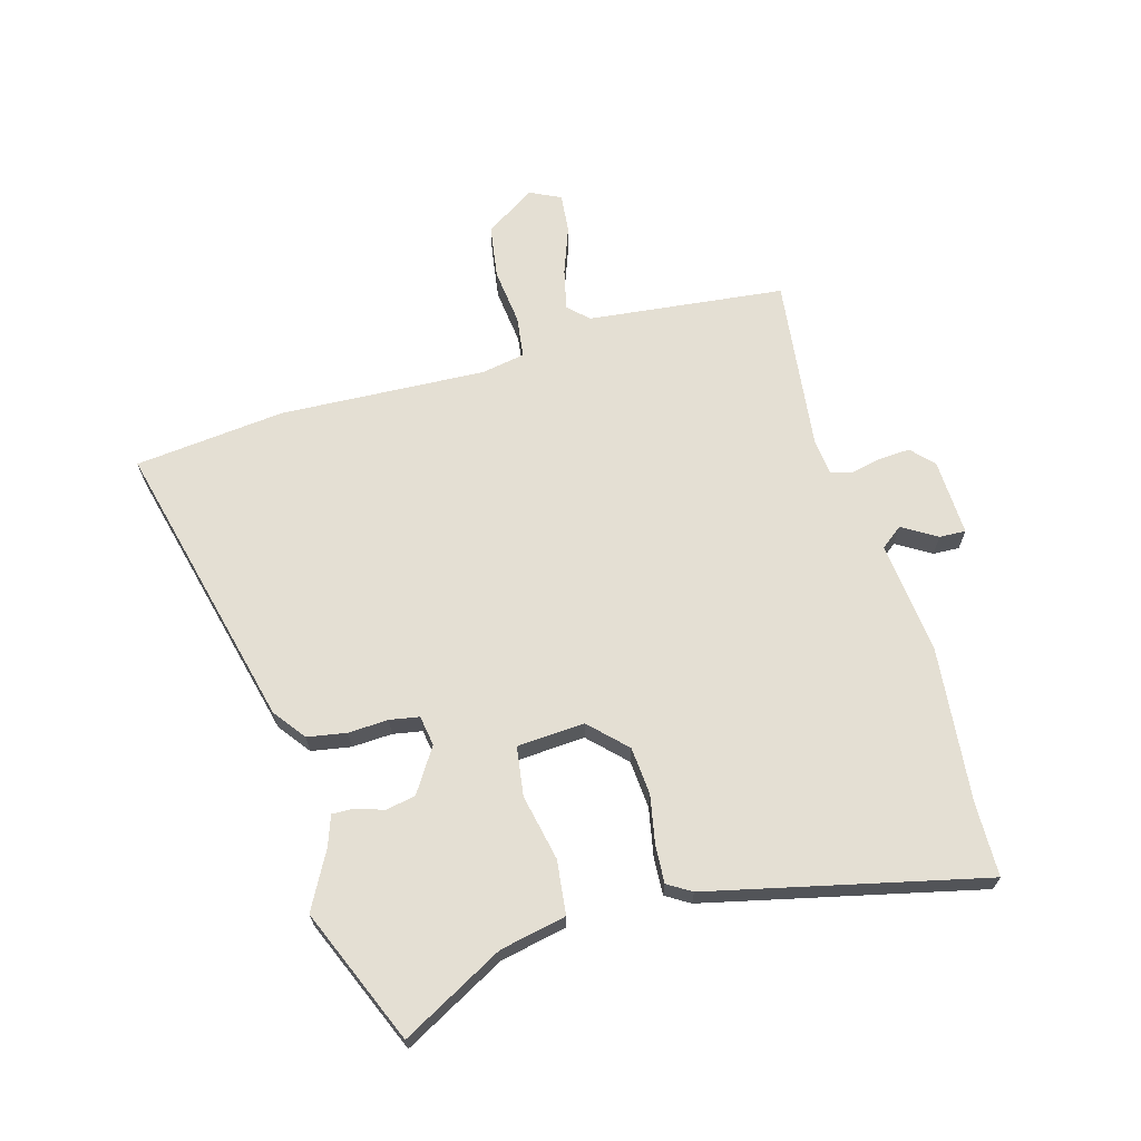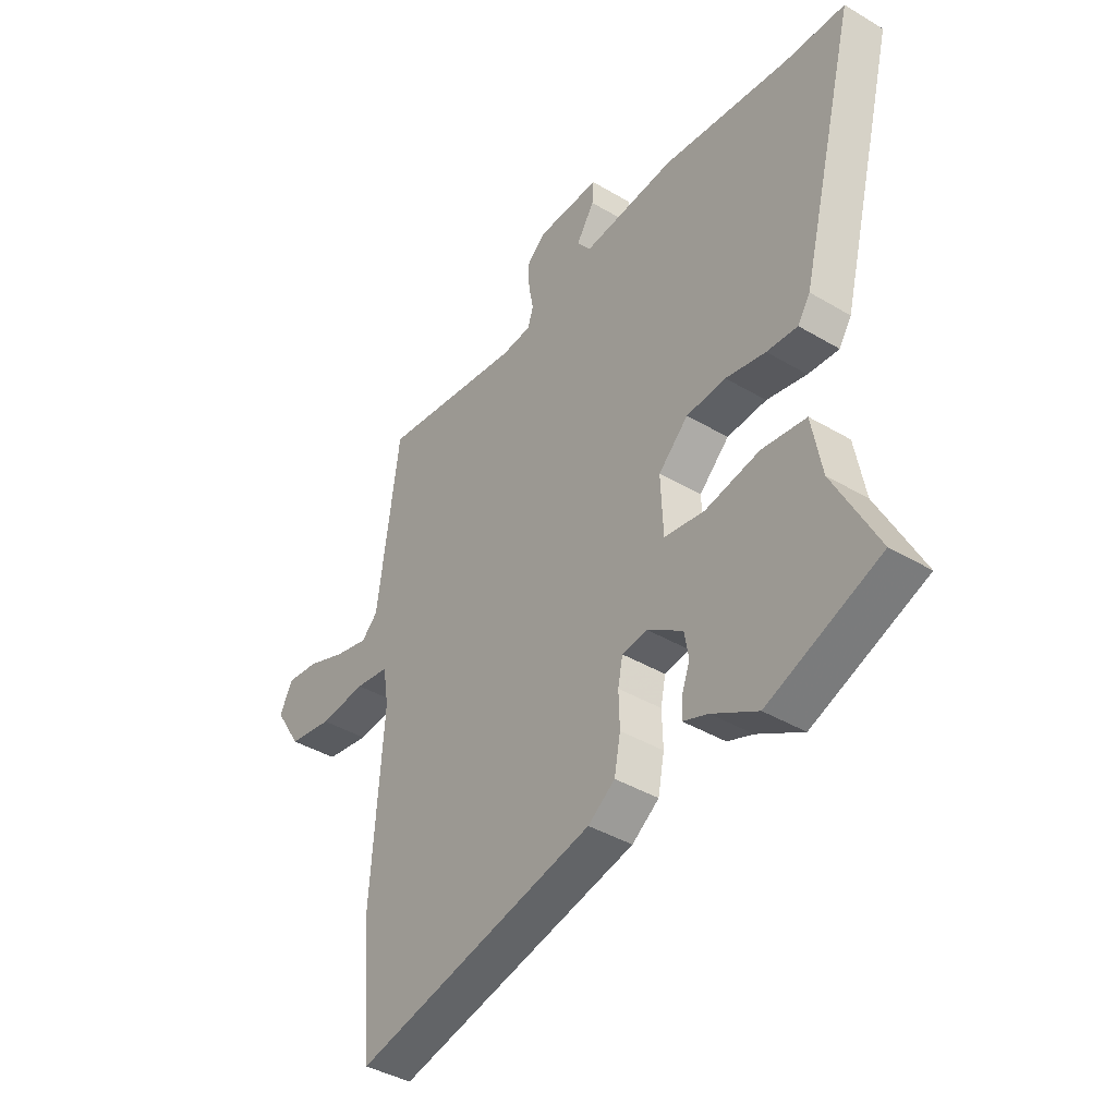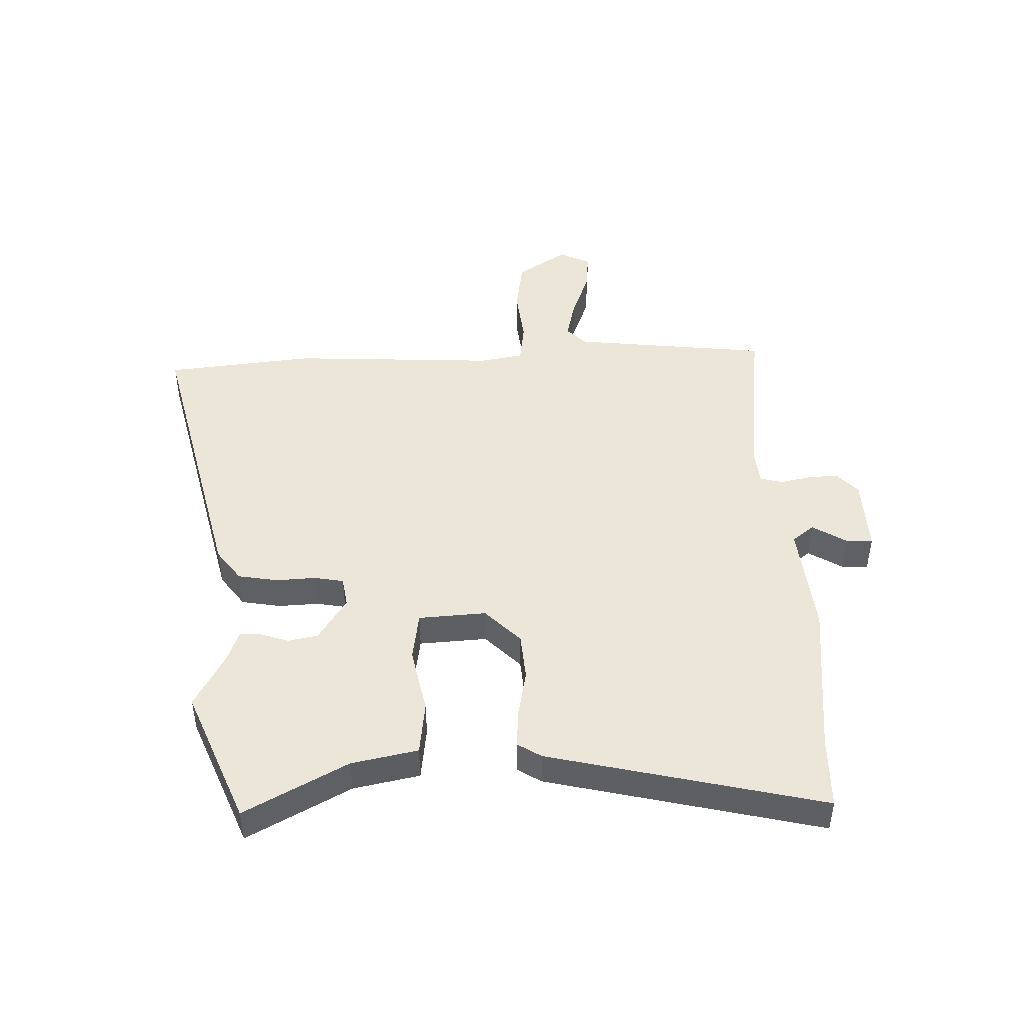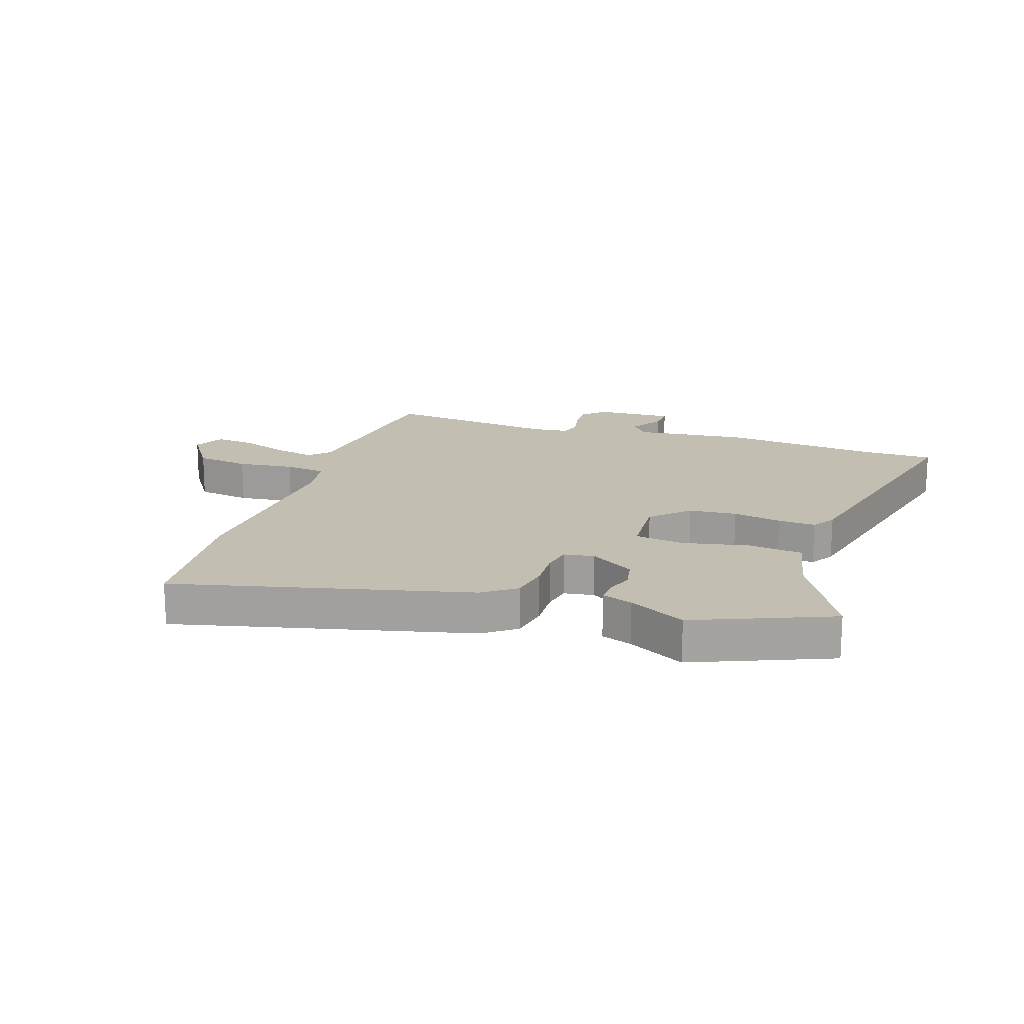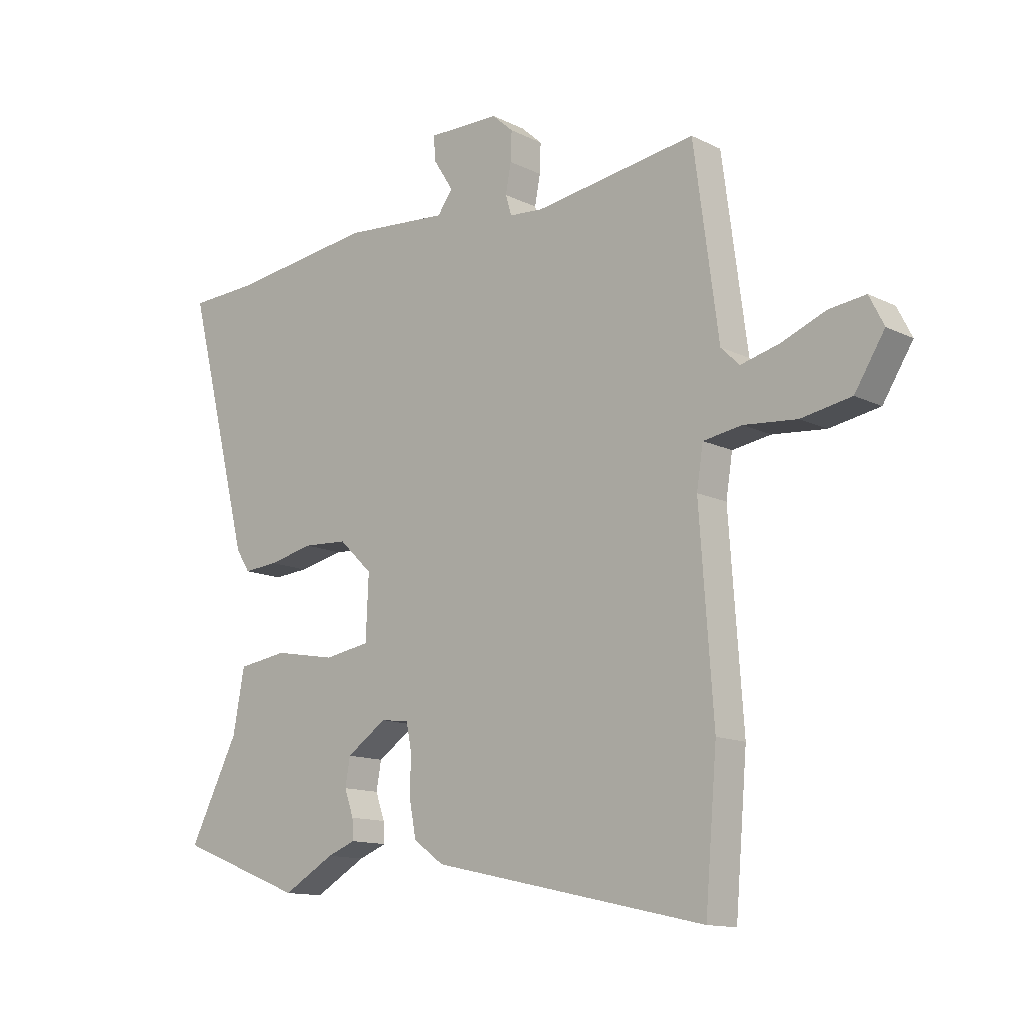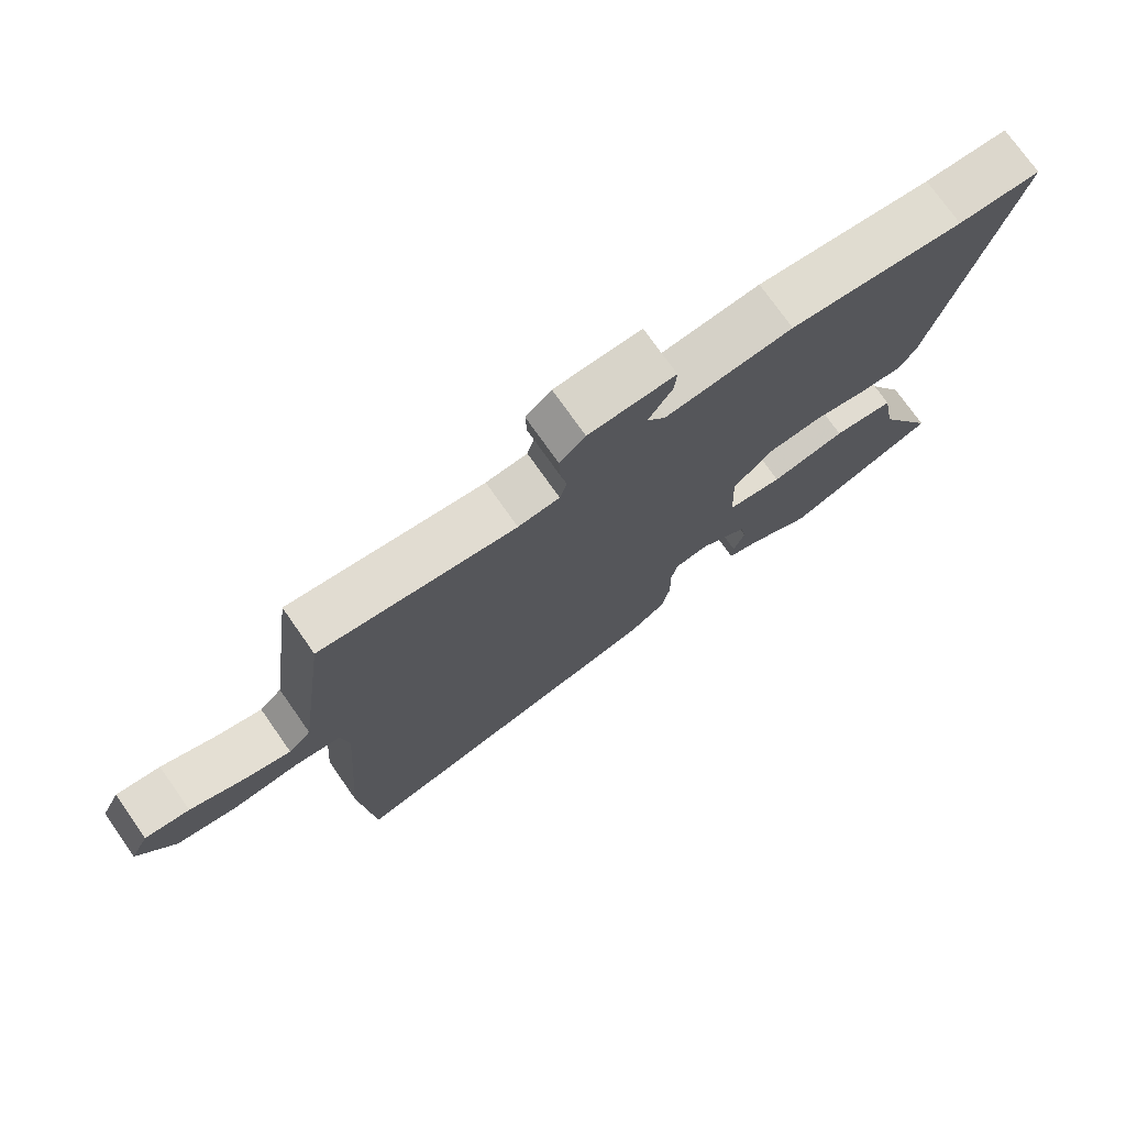
<metadata>
{"format":"obj","ext":"obj","renderer":"f3d","projection":"perspective","resolution":1024,"background":"white","views":[{"elev":66.6,"azim":-107.1,"up":"+Y"},{"elev":-40.5,"azim":-126.1,"up":"+Z"},{"elev":46.1,"azim":-92.9,"up":"+Y"},{"elev":17.3,"azim":-162.7,"up":"+Y"},{"elev":-13.1,"azim":41.9,"up":"+Z"},{"elev":74.6,"azim":144.9,"up":"+Z"}]}
</metadata>
<code>
v -0.355 0.07 -0.557
v -0.588 0.07 -0.466
v -0.497 0.07 -0.289
v -0.476 0.07 -0.175
v -0.384 0.07 -0.162
v -0.27 0.07 -0.183
v -0.186 0.07 -0.169
v -0.181 0.07 -0.053
v -0.243 0.07 0.006
v -0.325 0.07 0.011
v -0.408 0.07 -0.007
v -0.472 0.07 -0.012
v -0.498 0.07 0.028
v -0.617 0.07 0.495
v -0.491 0.07 0.5
v -0.225 0.07 0.533
v -0.031 0.07 0.517
v -0.003 0.07 0.555
v -0.04 0.07 0.613
v -0.043 0.07 0.658
v 0.089 0.07 0.656
v 0.128 0.07 0.621
v 0.126 0.07 0.568
v 0.116 0.07 0.515
v 0.127 0.07 0.478
v 0.19 0.07 0.473
v 0.487 0.07 0.515
v 0.532 0.07 0.178
v 0.566 0.07 0.145
v 0.637 0.07 0.163
v 0.718 0.07 0.195
v 0.785 0.07 0.203
v 0.812 0.07 0.15
v 0.757 0.07 0.063
v 0.665 0.07 0.047
v 0.568 0.07 0.056
v 0.497 0.07 0.045
v 0.485 0.07 -0.03
v 0.51 0.07 -0.383
v 0.488 0.07 -0.641
v -0.015 0.07 -0.53
v -0.071 0.07 -0.49
v -0.084 0.07 -0.423
v -0.082 0.07 -0.354
v -0.092 0.07 -0.304
v -0.144 0.07 -0.297
v -0.218 0.07 -0.347
v -0.227 0.07 -0.398
v -0.21 0.07 -0.446
v -0.208 0.07 -0.483
v -0.26 0.07 -0.503
v -0.355 0 -0.557
v -0.588 0 -0.466
v -0.497 0 -0.289
v -0.476 0 -0.175
v -0.384 0 -0.162
v -0.27 0 -0.183
v -0.186 0 -0.169
v -0.181 0 -0.053
v -0.243 0 0.006
v -0.325 0 0.011
v -0.408 0 -0.007
v -0.472 0 -0.012
v -0.498 0 0.028
v -0.617 0 0.495
v -0.491 0 0.5
v -0.225 0 0.533
v -0.031 0 0.517
v -0.003 0 0.555
v -0.04 0 0.613
v -0.043 0 0.658
v 0.089 0 0.656
v 0.128 0 0.621
v 0.126 0 0.568
v 0.116 0 0.515
v 0.127 0 0.478
v 0.19 0 0.473
v 0.487 0 0.515
v 0.532 0 0.178
v 0.566 0 0.145
v 0.637 0 0.163
v 0.718 0 0.195
v 0.785 0 0.203
v 0.812 0 0.15
v 0.757 0 0.063
v 0.665 0 0.047
v 0.568 0 0.056
v 0.497 0 0.045
v 0.485 0 -0.03
v 0.51 0 -0.383
v 0.488 0 -0.641
v -0.015 0 -0.53
v -0.071 0 -0.49
v -0.084 0 -0.423
v -0.082 0 -0.354
v -0.092 0 -0.304
v -0.144 0 -0.297
v -0.218 0 -0.347
v -0.227 0 -0.398
v -0.21 0 -0.446
v -0.208 0 -0.483
v -0.26 0 -0.503
f 48 49 50 51
f 1 2 3
f 51 1 3
f 48 51 3
f 47 48 3
f 4 5 6
f 3 4 6
f 47 3 6
f 46 47 6
f 45 46 6 7
f 42 43 44
f 41 42 44
f 40 41 44
f 39 40 44
f 38 39 44
f 37 38 44 45
f 34 35 36
f 33 34 36
f 32 33 36
f 31 32 36
f 30 31 36
f 29 30 36 37
f 45 7 8
f 37 45 8
f 29 37 8
f 28 29 8
f 22 23 24
f 21 22 24
f 20 21 24
f 19 20 24
f 18 19 24
f 17 18 24 25
f 15 16 17 25
f 15 25 26
f 14 15 26
f 13 14 26
f 12 13 26
f 11 12 26
f 10 11 26
f 28 8 9
f 27 28 9
f 26 27 9
f 9 10 26
f 102 101 100 99
f 54 53 52
f 54 52 102
f 54 102 99
f 54 99 98
f 57 56 55
f 57 55 54
f 57 54 98
f 57 98 97
f 58 57 97 96
f 95 94 93
f 95 93 92
f 95 92 91
f 95 91 90
f 95 90 89
f 96 95 89 88
f 87 86 85
f 87 85 84
f 87 84 83
f 87 83 82
f 87 82 81
f 88 87 81 80
f 59 58 96
f 59 96 88
f 59 88 80
f 59 80 79
f 75 74 73
f 75 73 72
f 75 72 71
f 75 71 70
f 75 70 69
f 76 75 69 68
f 76 68 67 66
f 77 76 66
f 77 66 65
f 77 65 64
f 77 64 63
f 77 63 62
f 77 62 61
f 60 59 79
f 60 79 78
f 60 78 77
f 77 61 60
f 1 52 53 2
f 2 53 54 3
f 3 54 55 4
f 4 55 56 5
f 5 56 57 6
f 6 57 58 7
f 7 58 59 8
f 8 59 60 9
f 9 60 61 10
f 10 61 62 11
f 11 62 63 12
f 12 63 64 13
f 13 64 65 14
f 14 65 66 15
f 15 66 67 16
f 16 67 68 17
f 17 68 69 18
f 18 69 70 19
f 19 70 71 20
f 20 71 72 21
f 21 72 73 22
f 22 73 74 23
f 23 74 75 24
f 24 75 76 25
f 25 76 77 26
f 26 77 78 27
f 27 78 79 28
f 28 79 80 29
f 29 80 81 30
f 30 81 82 31
f 31 82 83 32
f 32 83 84 33
f 33 84 85 34
f 34 85 86 35
f 35 86 87 36
f 36 87 88 37
f 37 88 89 38
f 38 89 90 39
f 39 90 91 40
f 40 91 92 41
f 41 92 93 42
f 42 93 94 43
f 43 94 95 44
f 44 95 96 45
f 45 96 97 46
f 46 97 98 47
f 47 98 99 48
f 48 99 100 49
f 49 100 101 50
f 50 101 102 51
f 51 102 52 1

</code>
